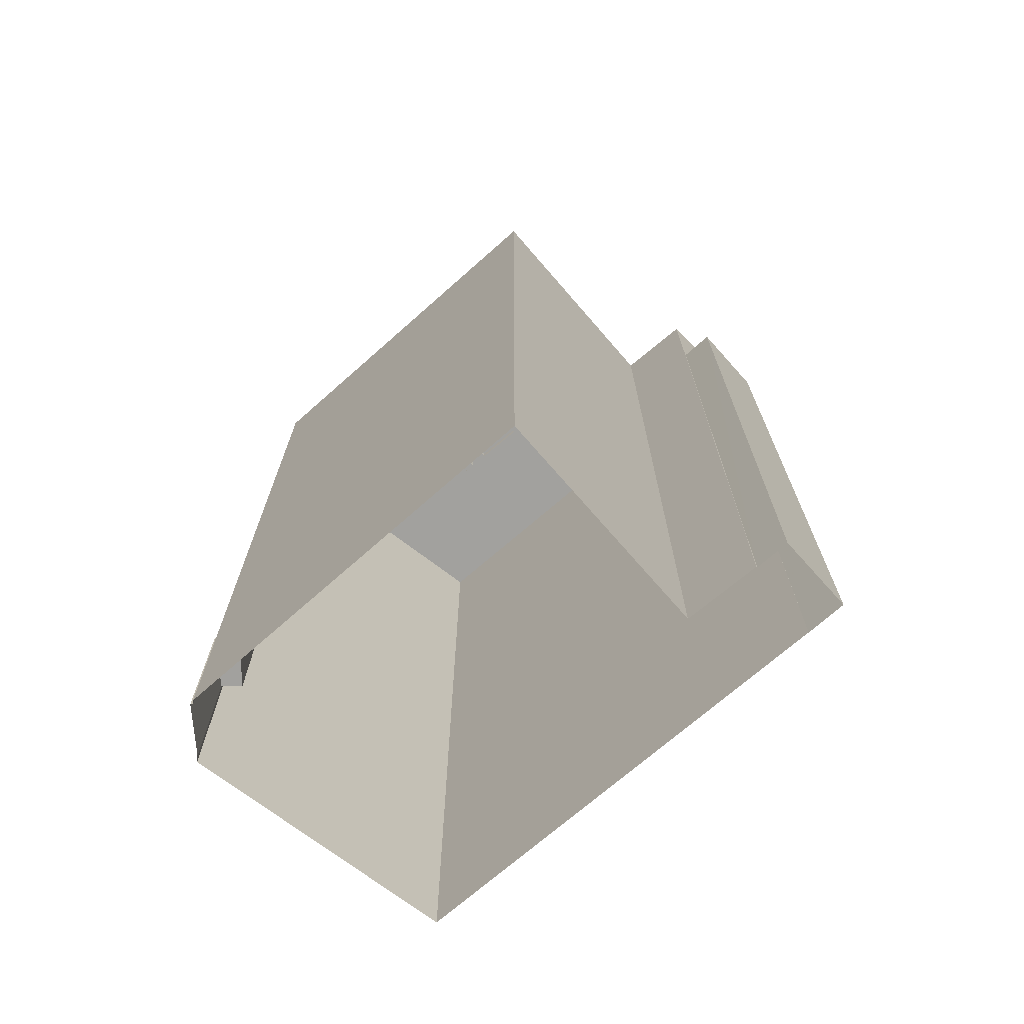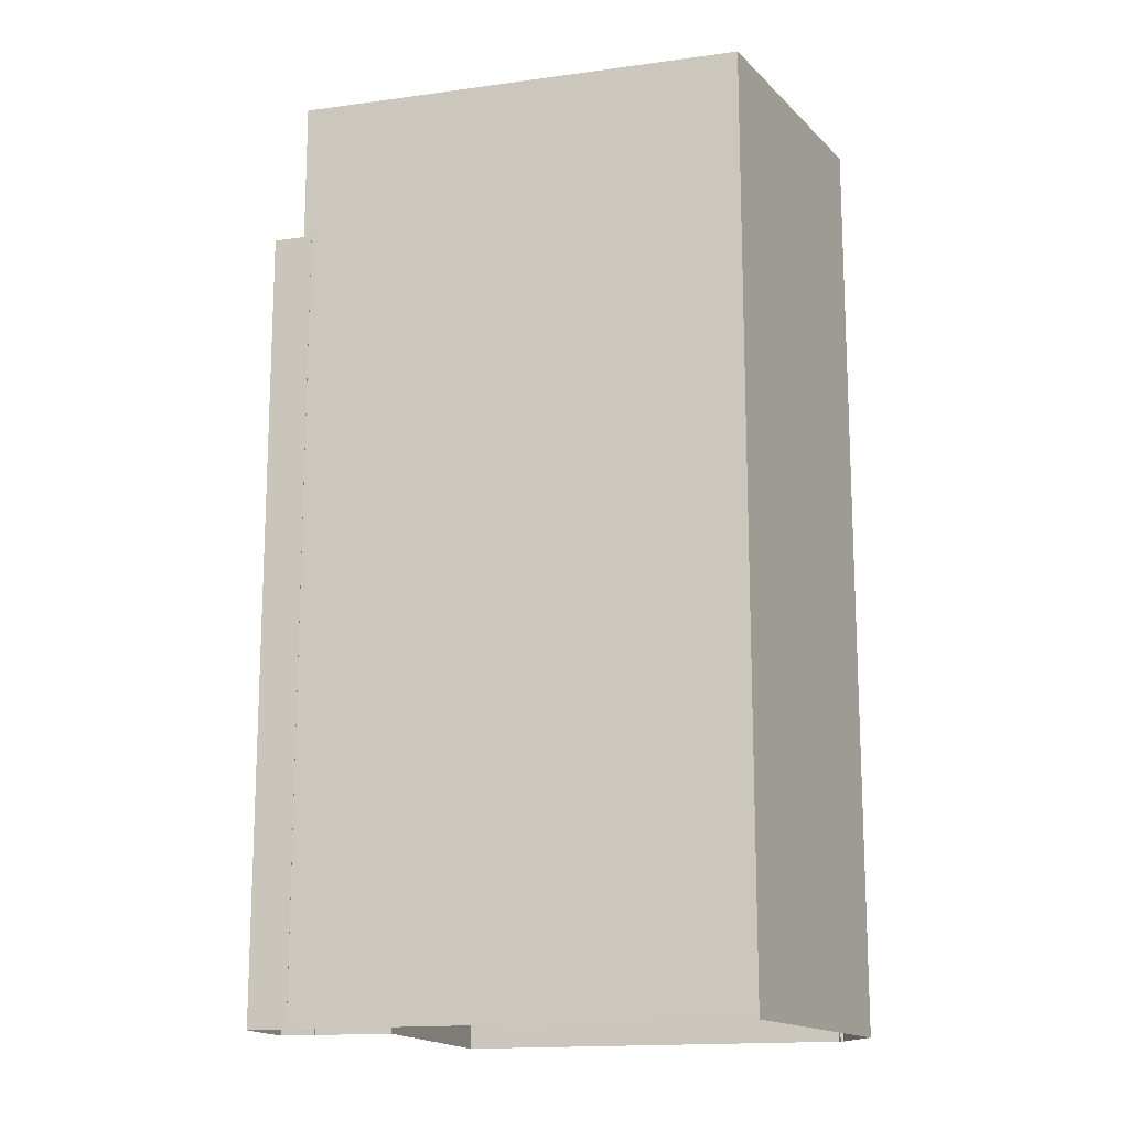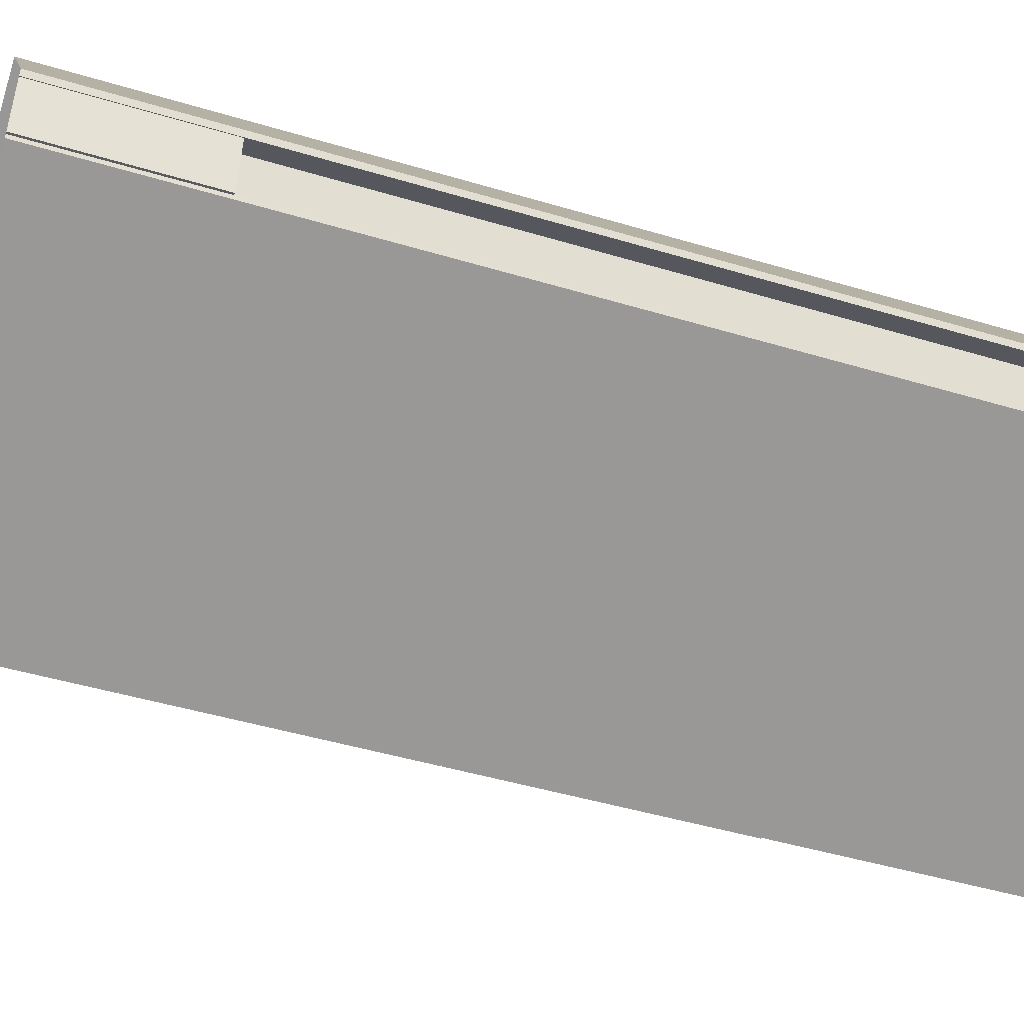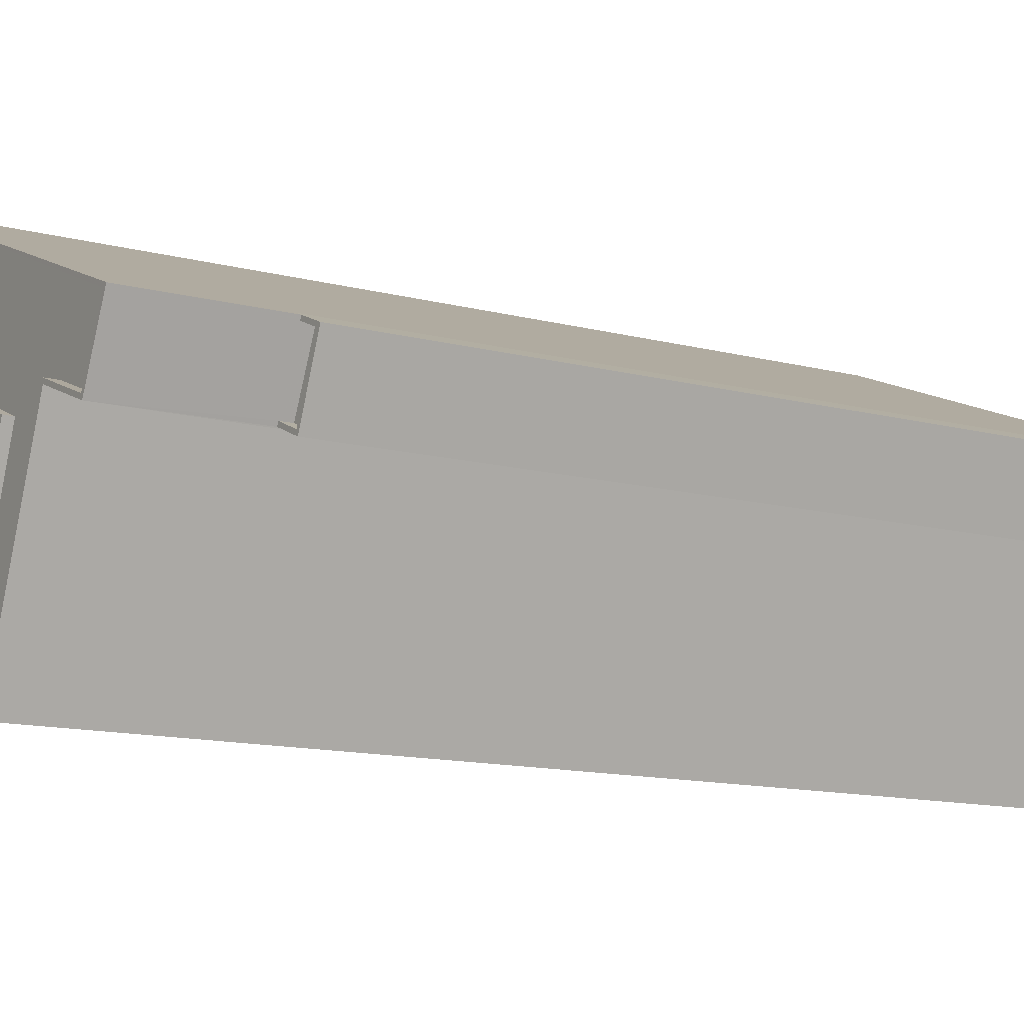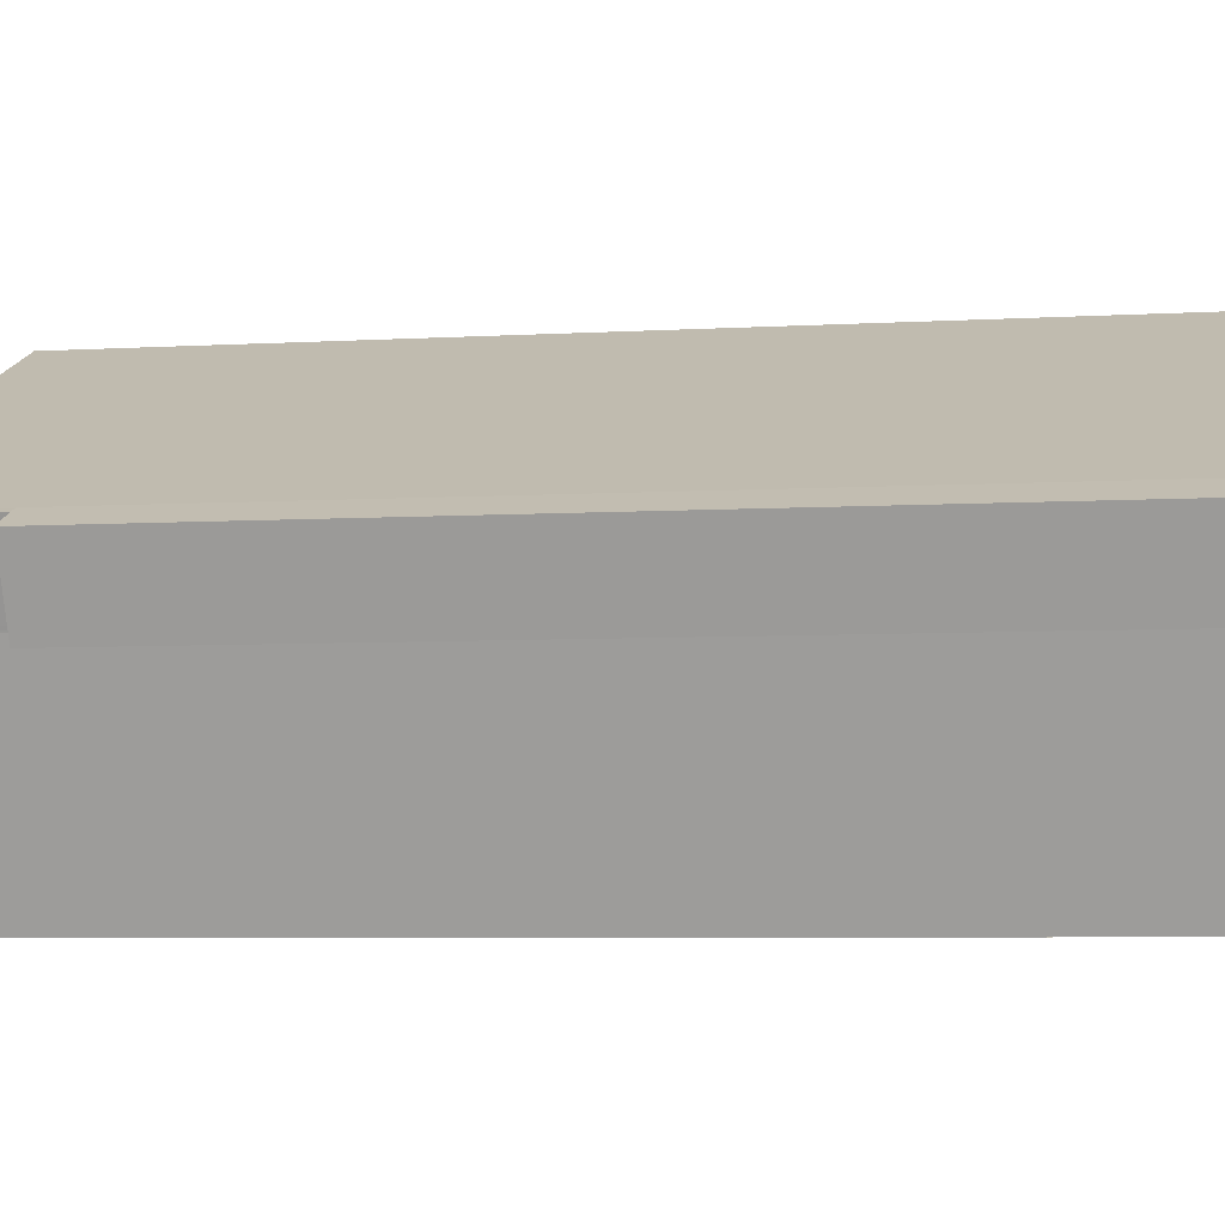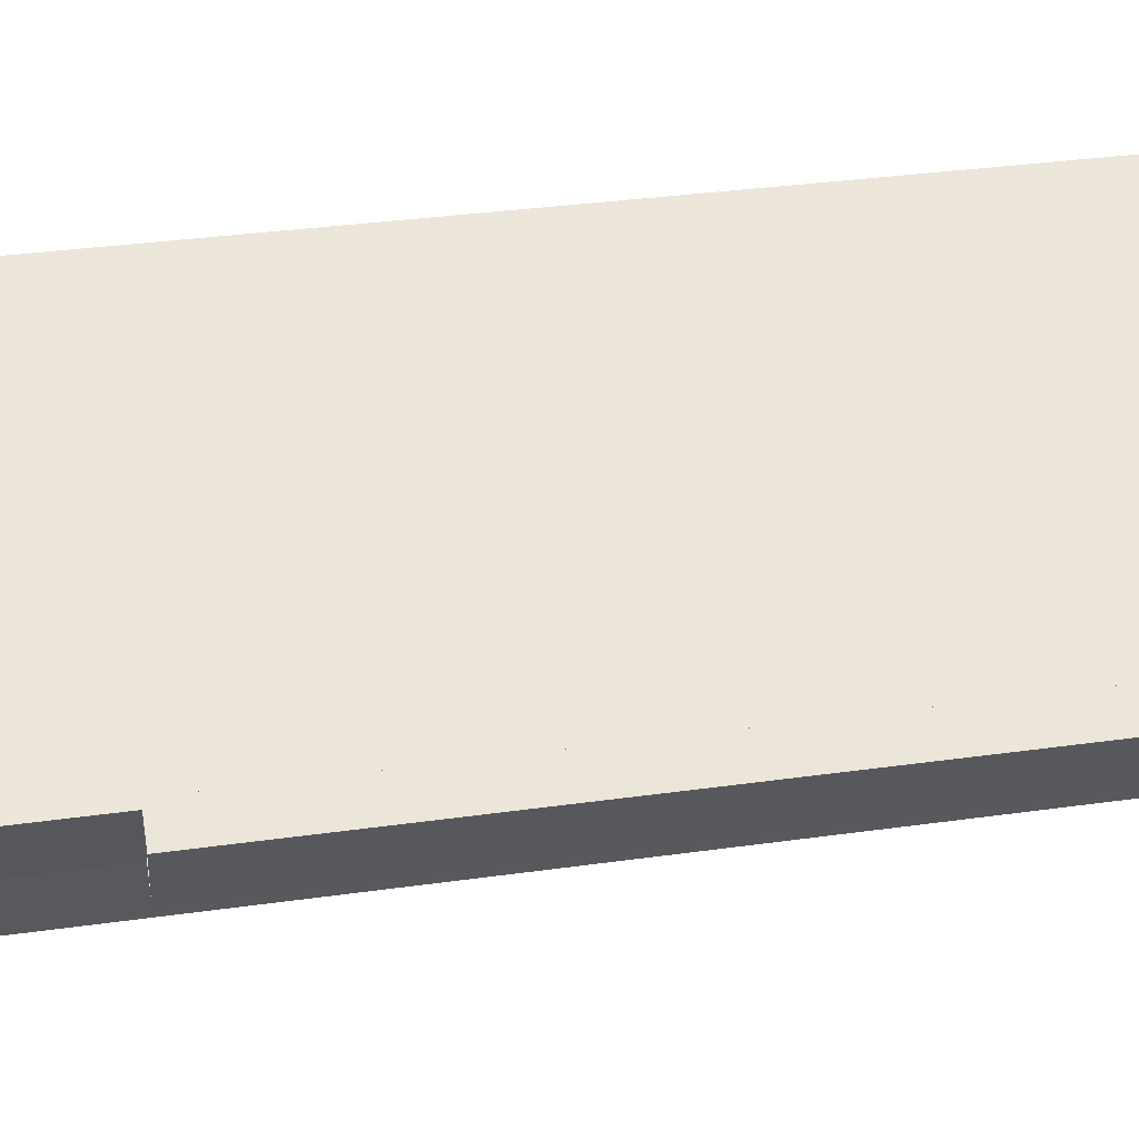
<metadata>
{"format":"obj","ext":"obj","renderer":"f3d","projection":"perspective","resolution":1024,"background":"white","views":[{"elev":-72.0,"azim":18.2,"up":"+Z"},{"elev":-15.5,"azim":173.5,"up":"+Z"},{"elev":-46.1,"azim":-109.0,"up":"+Y"},{"elev":-13.2,"azim":59.4,"up":"+Y"},{"elev":-5.4,"azim":100.6,"up":"+Y"},{"elev":35.0,"azim":79.5,"up":"+Y"}]}
</metadata>
<code>
v -5713 -3.616e+04 3.57
v -5713 -3.616e+04 3.57
v -5714 -3.615e+04 3.571
v -5705 -3.614e+04 3.575
v -5713 -3.616e+04 3.57
v -5686 -3.615e+04 3.568
v -5692 -3.616e+04 3.564
v -5714 -3.615e+04 3.571
v -5714 -3.615e+04 3.571
v -5678 -3.615e+04 3.567
v -5680 -3.615e+04 3.566
v -5682 -3.615e+04 3.567
v -5680 -3.615e+04 3.568
v -5680 -3.615e+04 3.568
v -5682 -3.615e+04 3.567
v -5713 -3.615e+04 13.26
v -5714 -3.615e+04 13.26
v -5712 -3.615e+04 13.26
v -5713 -3.616e+04 13.26
v -5713 -3.616e+04 13.26
v -5713 -3.616e+04 13.25
v -5692 -3.616e+04 59.13
v -5713 -3.616e+04 59.13
v -5692 -3.616e+04 59.13
v -5713 -3.616e+04 59.13
v -5713 -3.616e+04 59.14
v -5713 -3.615e+04 59.14
v -5711 -3.616e+04 59.13
v -5712 -3.615e+04 59.14
v -5713 -3.616e+04 59.13
v -5712 -3.615e+04 59.14
v -5705 -3.614e+04 59.14
v -5714 -3.615e+04 59.14
v -5705 -3.614e+04 59.14
v -5714 -3.615e+04 59.14
v -5714 -3.615e+04 59.14
v -5714 -3.615e+04 59.14
v -5680 -3.615e+04 59.13
v -5680 -3.615e+04 59.13
v -5682 -3.615e+04 59.13
v -5686 -3.615e+04 59.13
v -5682 -3.615e+04 59.13
v -5686 -3.615e+04 59.13
v -5708 -3.615e+04 58.34
v -5711 -3.616e+04 58.33
v -5707 -3.615e+04 58.33
v -5712 -3.615e+04 58.34
v -5713 -3.616e+04 58.33
v -5704 -3.616e+04 58.33
v -5697 -3.614e+04 58.34
v -5705 -3.614e+04 58.34
v -5705 -3.615e+04 58.34
v -5700 -3.615e+04 58.34
v -5699 -3.615e+04 58.34
v -5713 -3.616e+04 58.33
v -5714 -3.615e+04 58.34
v -5714 -3.615e+04 58.34
v -5702 -3.616e+04 58.33
v -5703 -3.616e+04 58.33
v -5697 -3.615e+04 58.33
v -5692 -3.614e+04 58.34
v -5699 -3.616e+04 58.33
v -5694 -3.615e+04 58.33
v -5699 -3.616e+04 58.33
v -5697 -3.616e+04 58.33
v -5694 -3.616e+04 58.33
v -5691 -3.615e+04 58.33
v -5686 -3.615e+04 58.33
v -5680 -3.615e+04 58.33
v -5692 -3.616e+04 58.33
v -5682 -3.615e+04 58.33
v -5680 -3.615e+04 50.03
v -5680 -3.615e+04 50.03
v -5678 -3.615e+04 50.03
v -5682 -3.615e+04 50.03
v -5680 -3.615e+04 50.73
v -5680 -3.615e+04 50.73
v -5680 -3.615e+04 50.73
v -5678 -3.615e+04 50.73
v -5678 -3.615e+04 50.73
v -5680 -3.615e+04 50.73
v -5682 -3.615e+04 50.73
v -5680 -3.615e+04 50.73
v -5682 -3.615e+04 50.73
v -5680 -3.615e+04 50.73
v -5707 -3.615e+04 56.83
v -5703 -3.616e+04 56.83
v -5708 -3.615e+04 56.84
v -5700 -3.615e+04 56.84
v -5705 -3.615e+04 56.84
v -5708 -3.615e+04 58.49
v -5705 -3.615e+04 58.49
v -5708 -3.615e+04 58.49
v -5707 -3.615e+04 58.48
v -5707 -3.615e+04 58.48
v -5705 -3.615e+04 58.49
v -5703 -3.616e+04 58.48
v -5700 -3.615e+04 58.49
v -5700 -3.615e+04 58.49
v -5703 -3.616e+04 58.48
v -5702 -3.616e+04 58.91
v -5699 -3.616e+04 58.91
v -5697 -3.615e+04 58.91
v -5699 -3.615e+04 58.91
v -5697 -3.616e+04 58.91
v -5691 -3.615e+04 58.91
v -5694 -3.615e+04 58.91
v -5694 -3.616e+04 58.91
f 1 2 3
f 1 4 5
f 5 6 7
f 8 4 3
f 9 8 3
f 10 11 12
f 13 10 14
f 6 4 14
f 15 6 12
f 4 1 3
f 5 4 6
f 12 14 10
f 12 6 14
f 16 17 18
f 19 20 21
f 18 17 19
f 17 20 19
f 22 23 24
f 23 25 26
f 27 28 29
f 22 30 23
f 26 25 31
f 27 31 28
f 30 25 23
f 31 25 28
f 32 33 34
f 29 35 27
f 35 36 27
f 33 36 35
f 37 34 33
f 37 33 35
f 34 38 32
f 32 38 39
f 39 38 40
f 24 41 22
f 40 42 41
f 41 43 22
f 38 42 40
f 42 43 41
f 44 45 46
f 44 47 45
f 45 48 49
f 50 51 52
f 50 53 54
f 45 55 48
f 47 56 57
f 51 56 47
f 53 58 54
f 58 59 49
f 52 47 44
f 46 45 49
f 46 49 59
f 58 53 59
f 50 52 53
f 51 47 52
f 50 54 60
f 60 61 50
f 49 62 58
f 61 60 63
f 64 62 49
f 65 60 62
f 63 60 65
f 65 62 64
f 65 64 66
f 67 61 63
f 68 69 61
f 64 70 66
f 71 69 68
f 66 68 67
f 70 68 66
f 61 67 68
f 72 73 74
f 72 75 73
f 76 77 78
f 76 78 79
f 79 80 81
f 82 83 84
f 81 83 82
f 80 78 85
f 80 83 81
f 78 80 79
f 86 87 88
f 88 89 90
f 88 87 89
f 91 92 93
f 94 91 93
f 94 93 95
f 92 96 93
f 94 95 97
f 98 99 96
f 95 100 97
f 92 98 96
f 97 100 99
f 97 99 98
f 101 102 103
f 104 101 103
f 105 106 107
f 105 108 106
f 20 2 1
f 21 20 1
f 3 20 17
f 3 2 20
f 26 21 23
f 23 21 5
f 26 19 21
f 5 21 1
f 40 6 15
f 40 41 6
f 24 7 6
f 41 24 6
f 24 5 7
f 24 23 5
f 16 27 17
f 3 17 9
f 9 17 36
f 17 27 36
f 36 33 8
f 9 36 8
f 33 32 4
f 8 33 4
f 39 77 32
f 32 77 4
f 39 78 77
f 4 77 14
f 12 82 15
f 78 39 85
f 75 72 84
f 72 85 84
f 15 82 40
f 84 39 40
f 82 84 40
f 85 39 84
f 19 26 31
f 18 19 31
f 16 31 27
f 16 18 31
f 42 69 71
f 42 38 69
f 42 71 68
f 43 42 68
f 22 68 70
f 22 43 68
f 48 30 49
f 64 49 22
f 64 22 70
f 49 30 22
f 30 48 55
f 25 30 55
f 28 55 45
f 28 25 55
f 28 45 47
f 29 28 47
f 29 47 57
f 35 29 57
f 35 57 56
f 37 35 56
f 37 56 51
f 34 37 51
f 69 38 61
f 50 61 34
f 50 34 51
f 61 38 34
f 98 92 90
f 89 98 90
f 90 91 88
f 90 92 91
f 88 94 86
f 88 91 94
f 86 97 87
f 86 94 97
f 97 98 89
f 87 97 89
f 72 74 80
f 85 72 80
f 83 74 73
f 83 80 74
f 75 83 73
f 75 84 83
f 81 11 10
f 79 81 10
f 12 11 81
f 82 12 81
f 13 79 10
f 13 76 79
f 14 76 13
f 14 77 76
f 100 46 59
f 100 95 46
f 95 44 46
f 95 93 44
f 93 52 44
f 93 96 52
f 99 53 52
f 96 99 52
f 100 59 53
f 99 100 53
f 54 104 103
f 60 54 103
f 102 60 103
f 102 62 60
f 58 62 102
f 101 58 102
f 101 54 58
f 101 104 54
f 63 107 106
f 67 63 106
f 108 67 106
f 108 66 67
f 65 66 108
f 105 65 108
f 63 65 105
f 107 63 105

</code>
